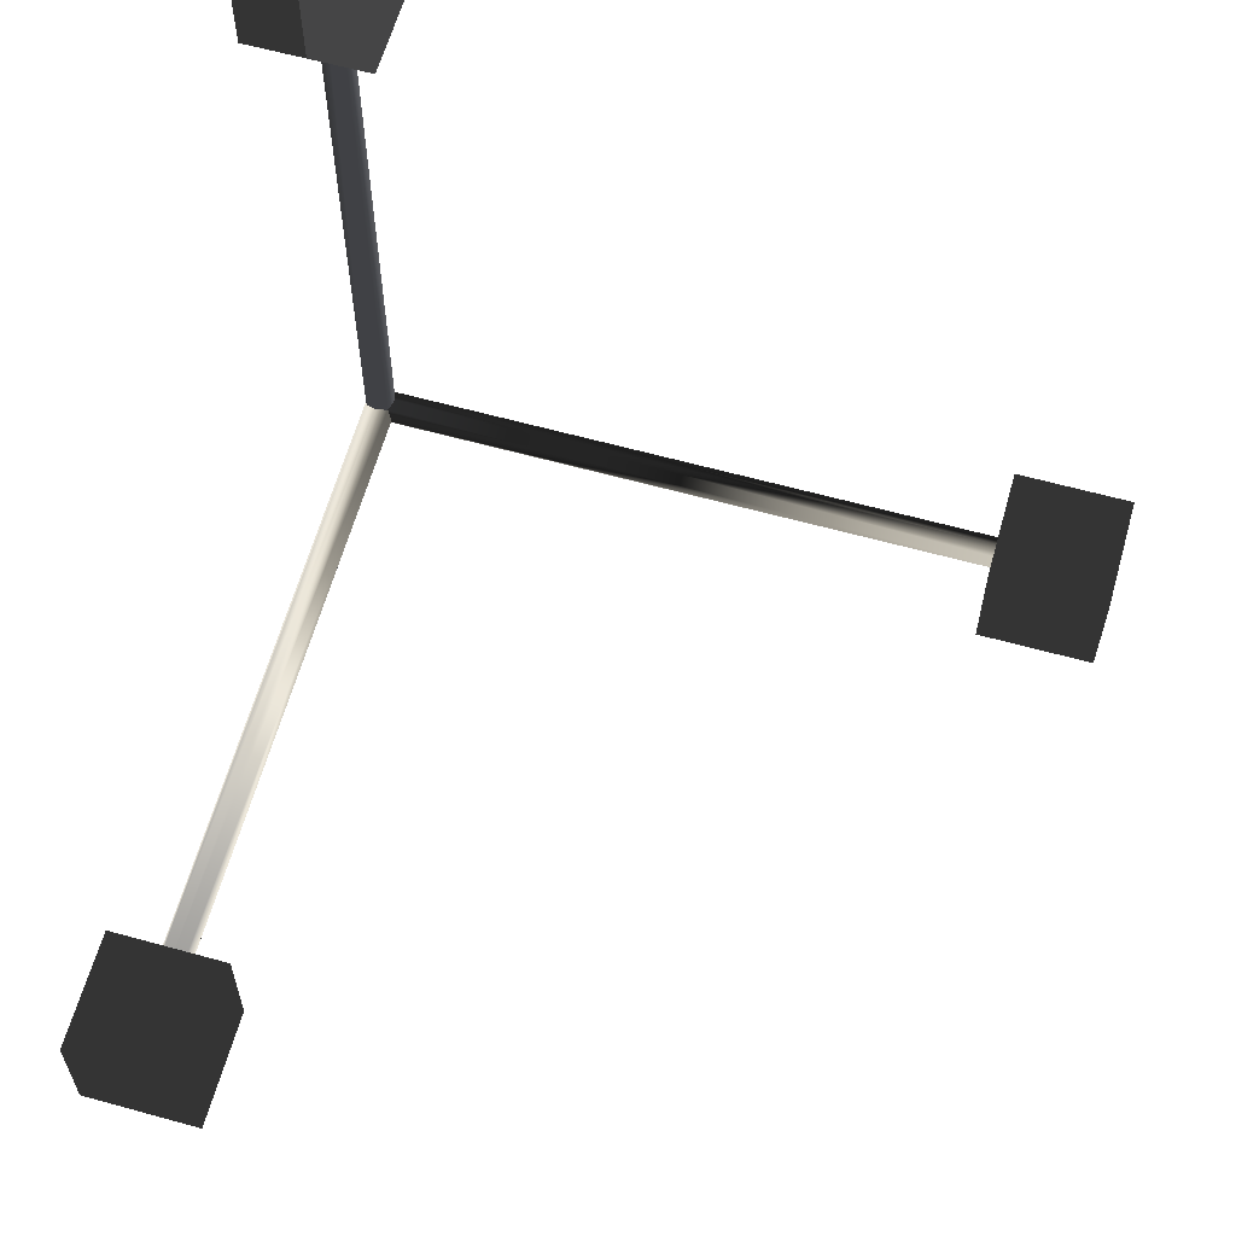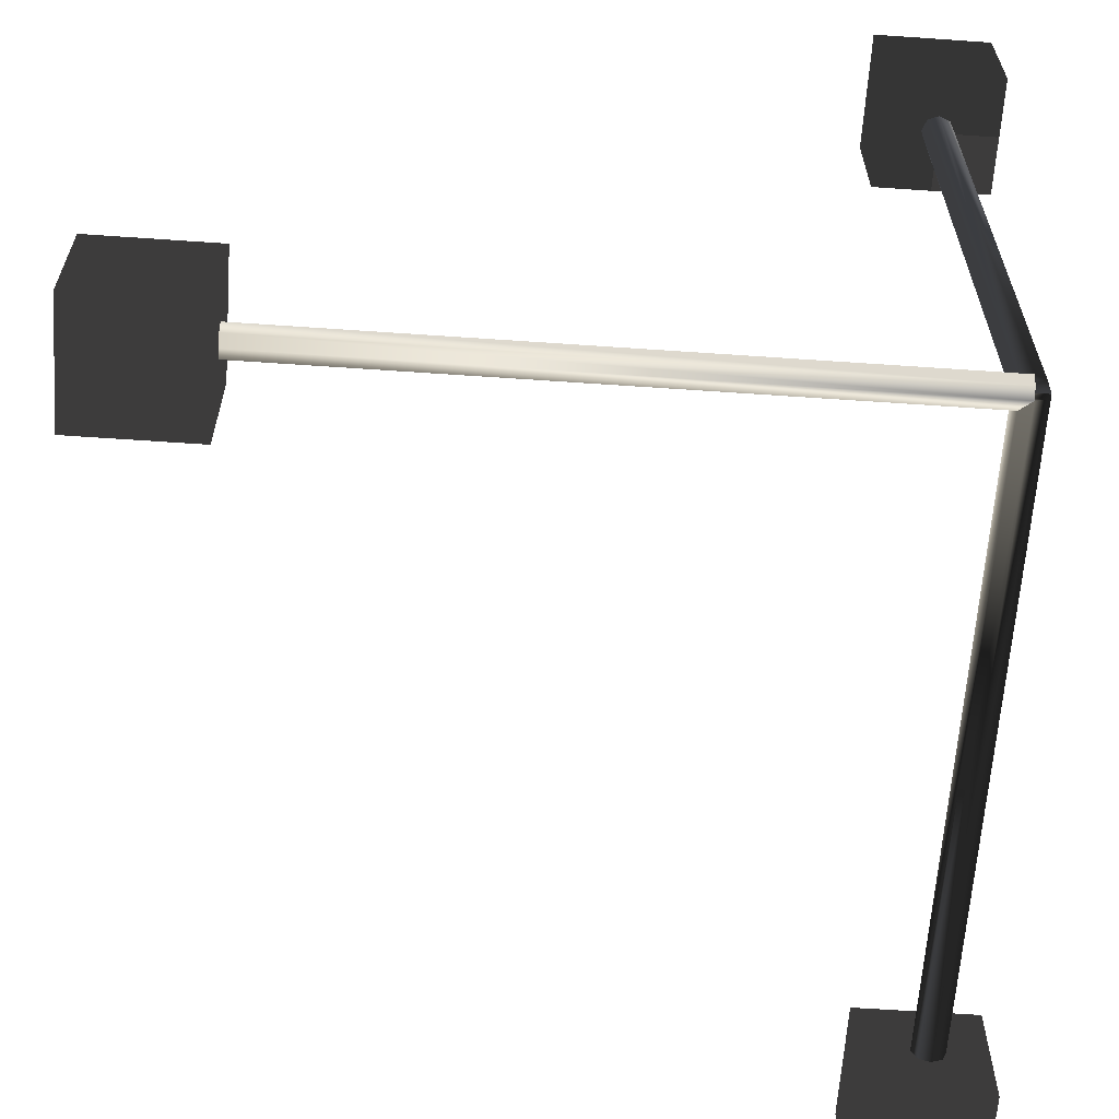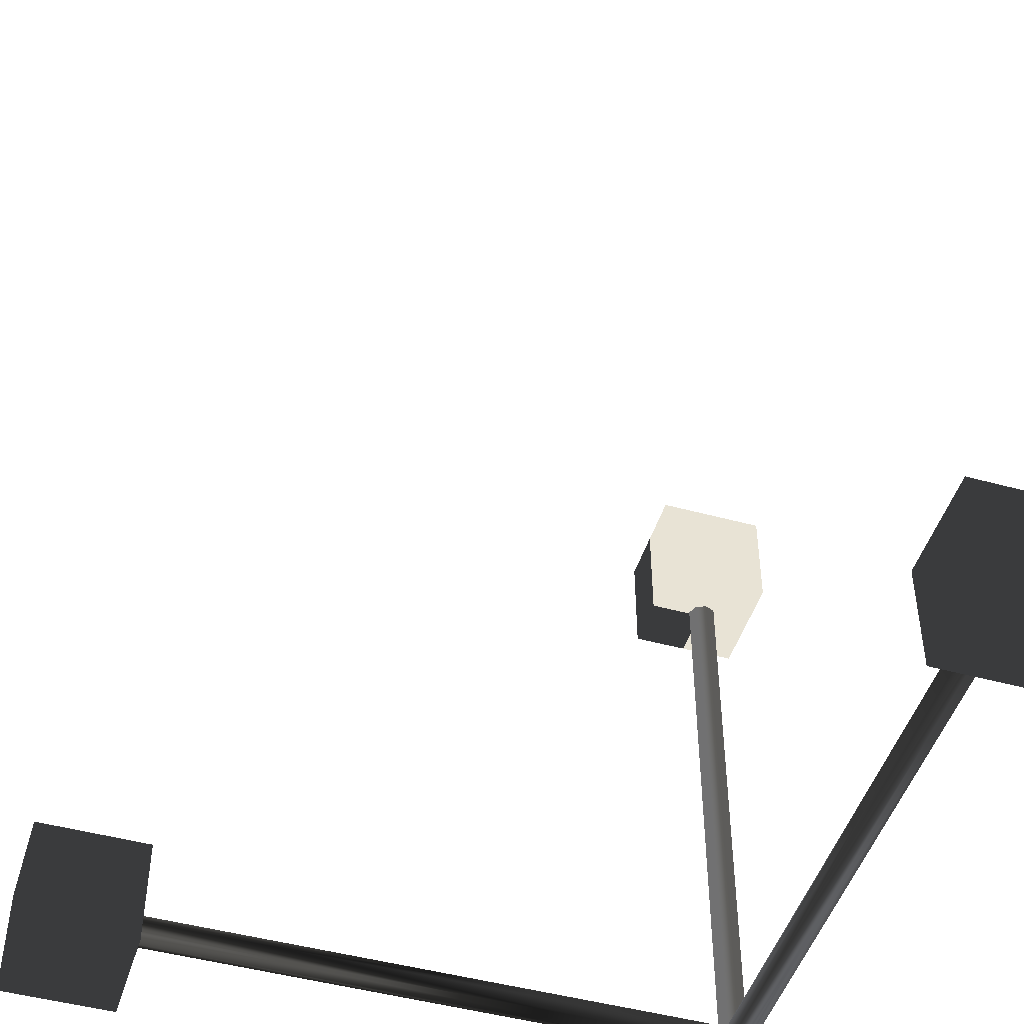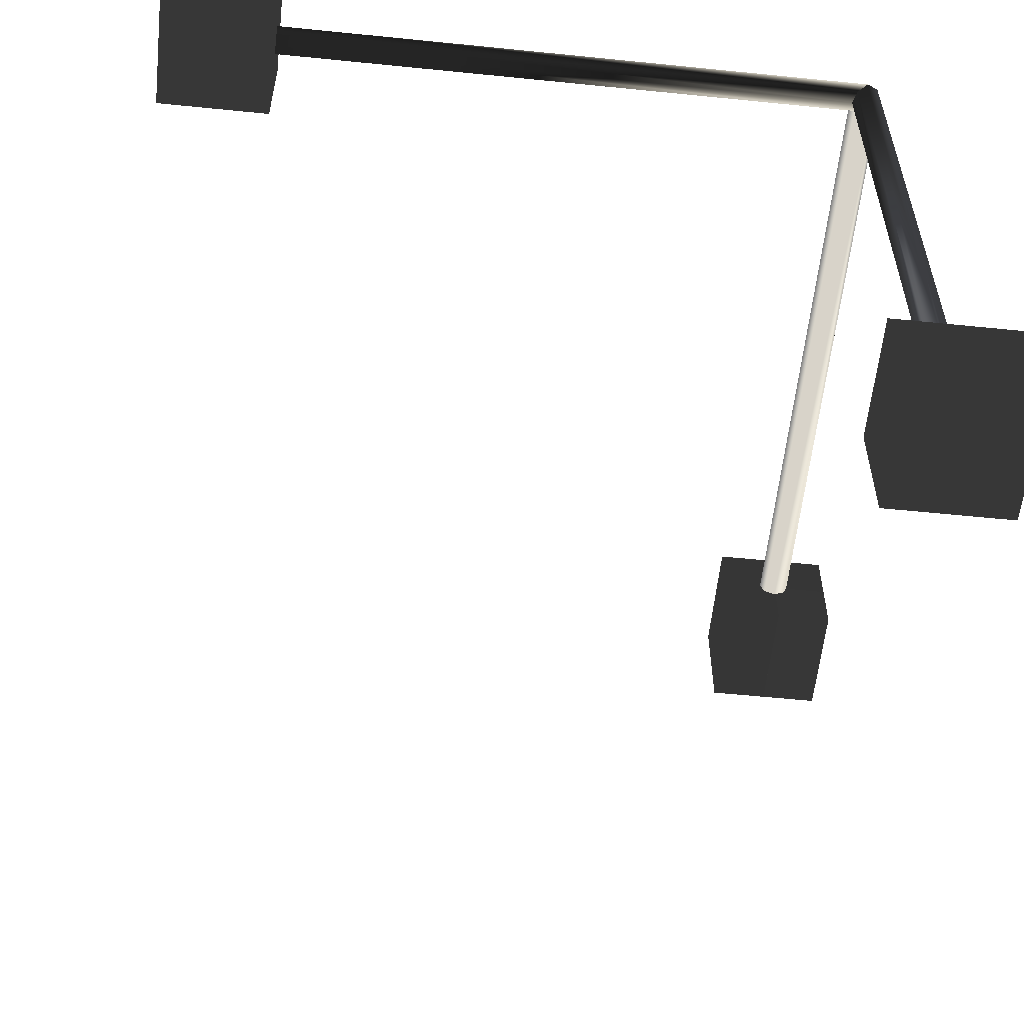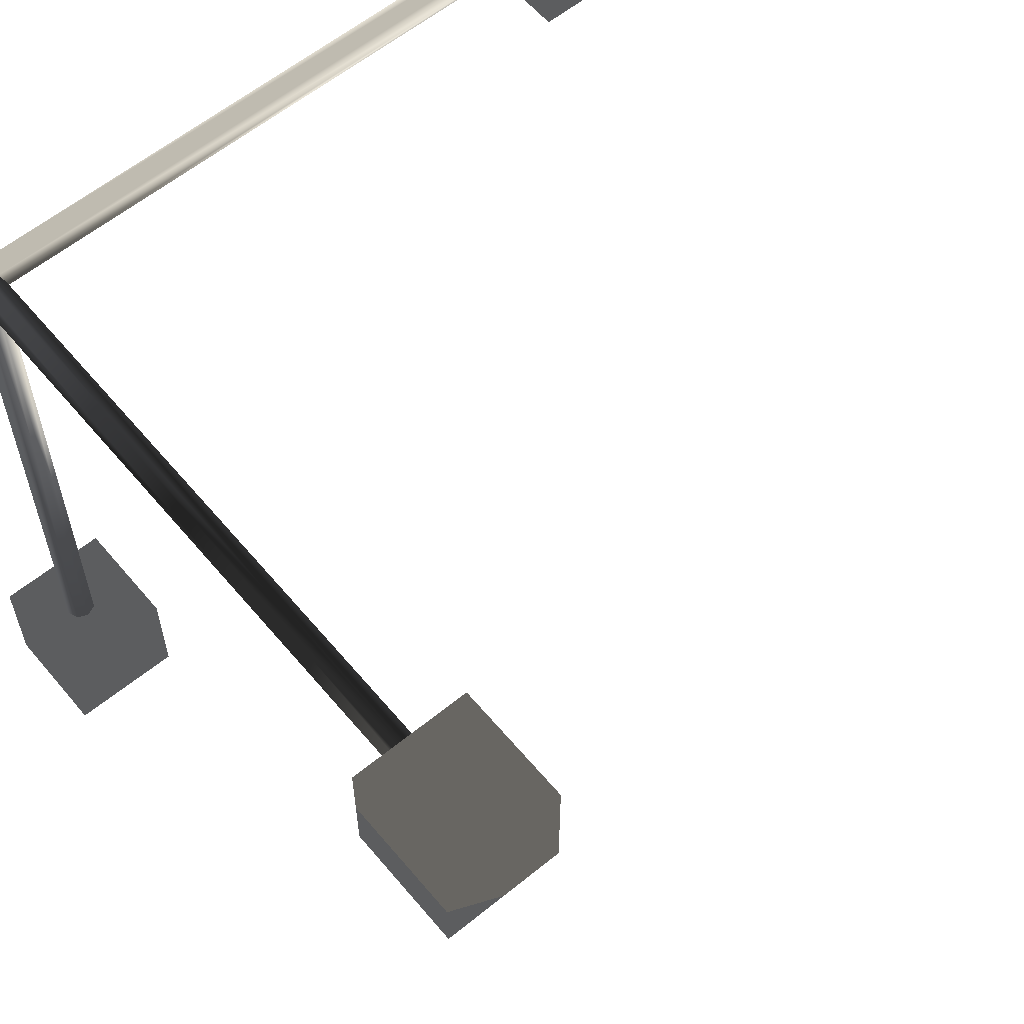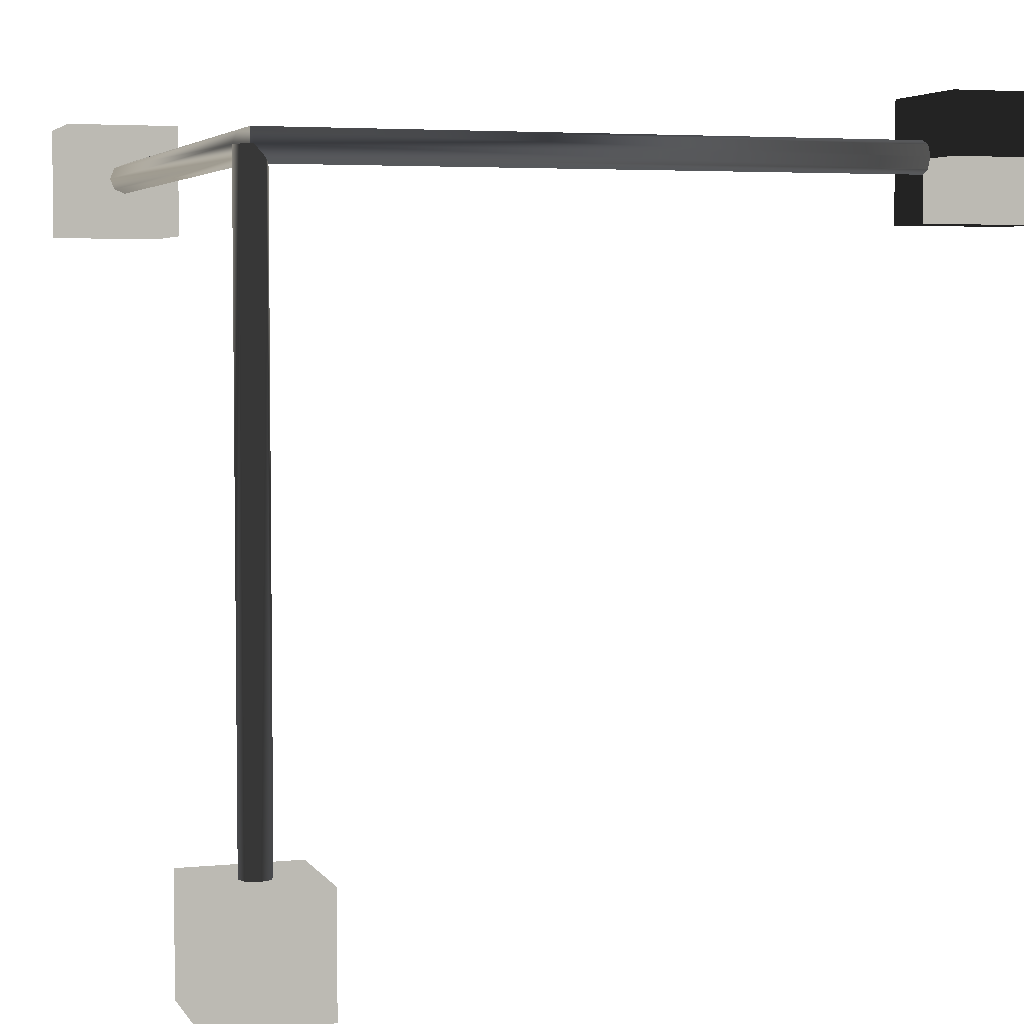
<metadata>
{"format":"obj","ext":"obj","renderer":"f3d","projection":"perspective","resolution":1024,"background":"white","views":[{"elev":62.0,"azim":15.7,"up":"+Z"},{"elev":-63.0,"azim":176.0,"up":"+Z"},{"elev":-47.6,"azim":72.9,"up":"+Z"},{"elev":-58.1,"azim":174.0,"up":"+Y"},{"elev":59.9,"azim":-39.8,"up":"+Y"},{"elev":4.4,"azim":-107.9,"up":"+Y"}]}
</metadata>
<code>
g GizmoScale
v 0 0 -0.02454
v 0 0.01735 -0.01735
v -0 0.02454 0
v -0 0.01735 0.01735
v -0 -0 0.02454
v -0 -0.01735 0.01735
v 0 -0.02454 -0
v 0 -0.01735 -0.01735
v 0.9816 0 -0.02454
v 0.9816 0.01735 -0.01735
v 0.9816 0.02454 0
v 0.9816 0.01735 0.01735
v 0.9816 -0 0.02454
v 0.9816 -0.01735 0.01735
v 0.9816 -0.02454 -0
v 0.9816 -0.01735 -0.01735
v 0.02454 0 0
v 0.01735 -0 0.01735
v -0 -0 0.02454
v -0.01735 -0 0.01735
v -0.02454 0 -0
v -0.01735 0 -0.01735
v 0 0 -0.02454
v 0.01735 0 -0.01735
v 0.02454 -0.9816 -0
v 0.01735 -0.9816 0.01735
v -0 -0.9816 0.02454
v -0.01735 -0.9816 0.01735
v -0.02454 -0.9816 -0
v -0.01735 -0.9816 -0.01735
v 0 -0.9816 -0.02454
v 0.01735 -0.9816 -0.01735
v 0.02454 0 0
v 0.01735 0.01735 0
v -0 0.02454 -0
v -0.01735 0.01735 -0
v -0.02454 -0 -0
v -0.01735 -0.01735 -0
v 0 -0.02454 0
v 0.01735 -0.01735 0
v 0.02454 0 0.9816
v 0.01735 0.01735 0.9816
v -0 0.02454 0.9816
v -0.01735 0.01735 0.9816
v -0.02454 -0 0.9816
v -0.01735 -0.01735 0.9816
v -0 -0.02454 0.9816
v 0.01735 -0.01735 0.9816
v -0.08529 -1.165 0.09119
v -0.08529 -1.165 -0.09285
v -0.08529 -0.9814 0.09119
v -0.08529 -0.9814 -0.09285
v 0.09875 -1.165 0.09119
v 0.09875 -1.165 -0.09285
v 0.09875 -0.9814 0.09119
v 0.09875 -0.9814 -0.09285
v 0.9808 -0.09468 0.09054
v 0.9808 -0.09468 -0.09351
v 0.9808 0.08936 0.09054
v 0.9808 0.08936 -0.09351
v 1.165 -0.09468 0.09054
v 1.165 -0.09468 -0.09351
v 1.165 0.08936 0.09054
v 1.165 0.08936 -0.09351
v -0.09455 -0.09468 1.165
v -0.09455 -0.09468 0.9812
v -0.09455 0.08936 1.165
v -0.09455 0.08936 0.9812
v 0.08949 -0.09468 1.165
v 0.08949 -0.09468 0.9812
v 0.08949 0.08936 1.165
v 0.08949 0.08936 0.9812
f 1 2 10
f 10 9 1
f 2 3 11
f 11 10 2
f 3 4 12
f 12 11 3
f 4 5 13
f 13 12 4
f 5 6 14
f 14 13 5
f 6 7 15
f 15 14 6
f 7 8 16
f 16 15 7
f 8 1 9
f 9 16 8
f 8 7 6
f 6 5 8
f 8 5 1
f 5 4 1
f 1 4 2
f 4 3 2
f 9 10 11
f 11 12 9
f 9 12 16
f 12 13 16
f 16 13 15
f 13 14 15
f 17 18 26
f 26 25 17
f 18 19 27
f 27 26 18
f 19 20 28
f 28 27 19
f 20 21 29
f 29 28 20
f 21 22 30
f 30 29 21
f 22 23 31
f 31 30 22
f 23 24 32
f 32 31 23
f 24 17 25
f 25 32 24
f 24 23 22
f 22 21 24
f 24 21 17
f 21 20 17
f 17 20 18
f 20 19 18
f 25 26 27
f 27 28 25
f 25 28 32
f 28 29 32
f 32 29 31
f 29 30 31
f 33 34 42
f 42 41 33
f 34 35 43
f 43 42 34
f 35 36 44
f 44 43 35
f 36 37 45
f 45 44 36
f 37 38 46
f 46 45 37
f 38 39 47
f 47 46 38
f 39 40 48
f 48 47 39
f 40 33 41
f 41 48 40
f 40 39 38
f 38 37 40
f 40 37 33
f 37 36 33
f 33 36 34
f 36 35 34
f 41 42 43
f 43 44 41
f 41 44 48
f 44 45 48
f 48 45 47
f 45 46 47
f 49 51 52
f 52 50 49
f 53 54 56
f 56 55 53
f 49 50 54
f 54 53 49
f 50 52 56
f 56 54 50
f 52 51 55
f 55 56 52
f 51 49 53
f 53 55 51
f 57 59 60
f 60 58 57
f 61 62 64
f 64 63 61
f 57 58 62
f 62 61 57
f 58 60 64
f 64 62 58
f 60 59 63
f 63 64 60
f 59 57 61
f 61 63 59
f 65 67 68
f 68 66 65
f 69 70 72
f 72 71 69
f 65 66 70
f 70 69 65
f 66 68 72
f 72 70 66
f 68 67 71
f 71 72 68
f 67 65 69
f 69 71 67

</code>
